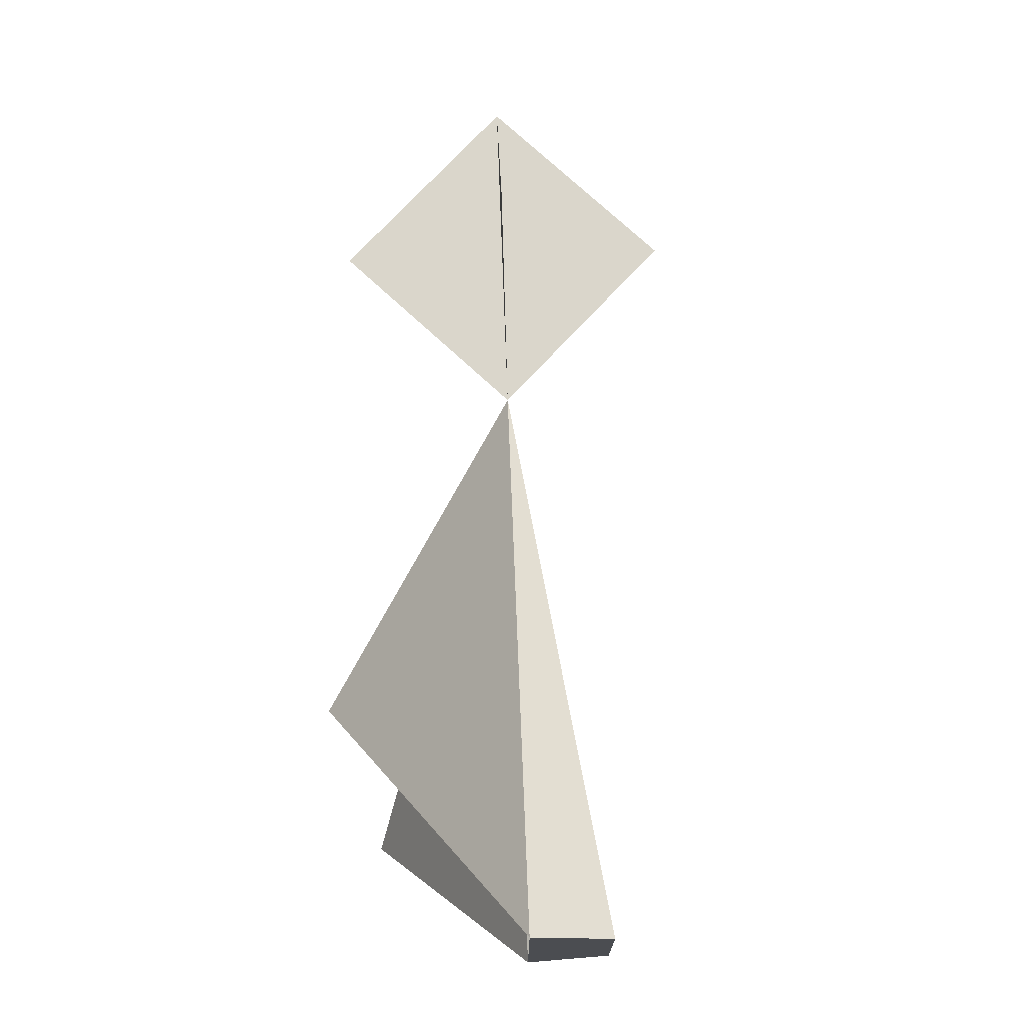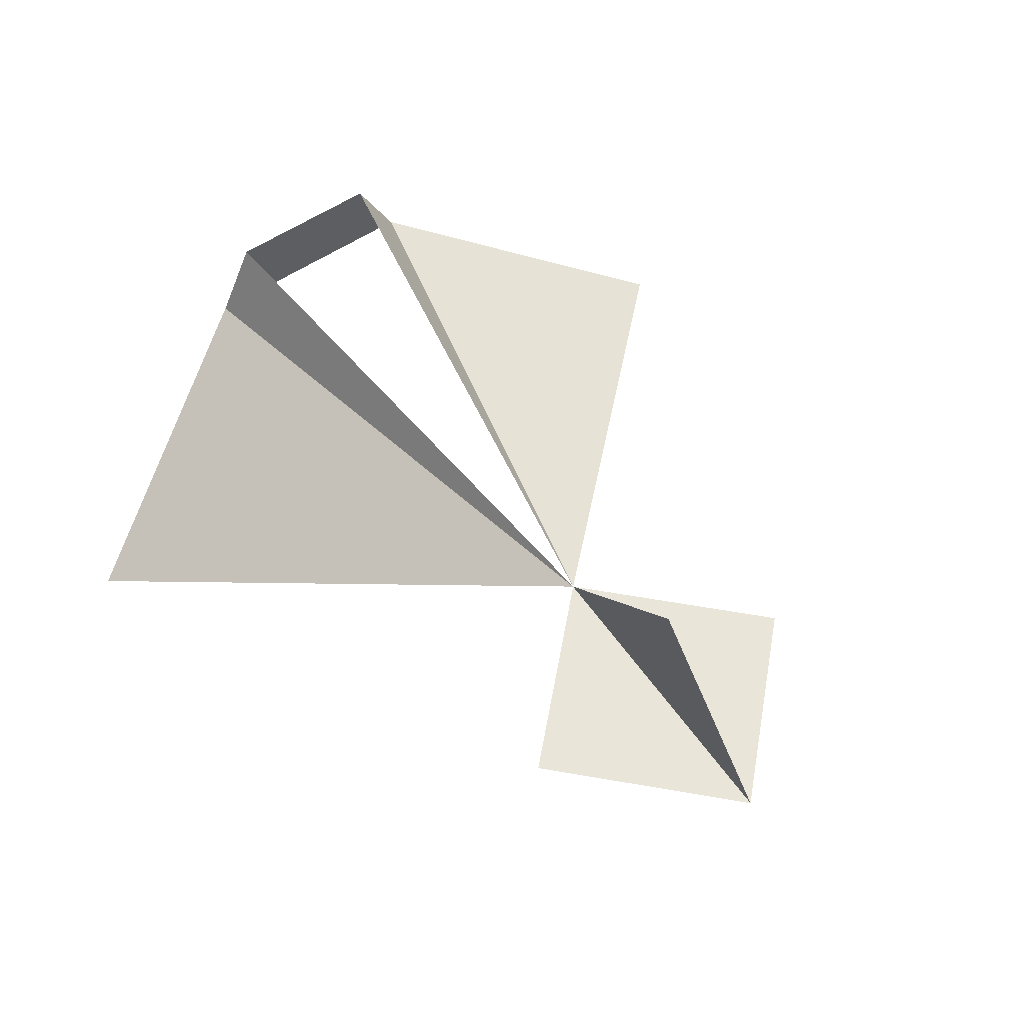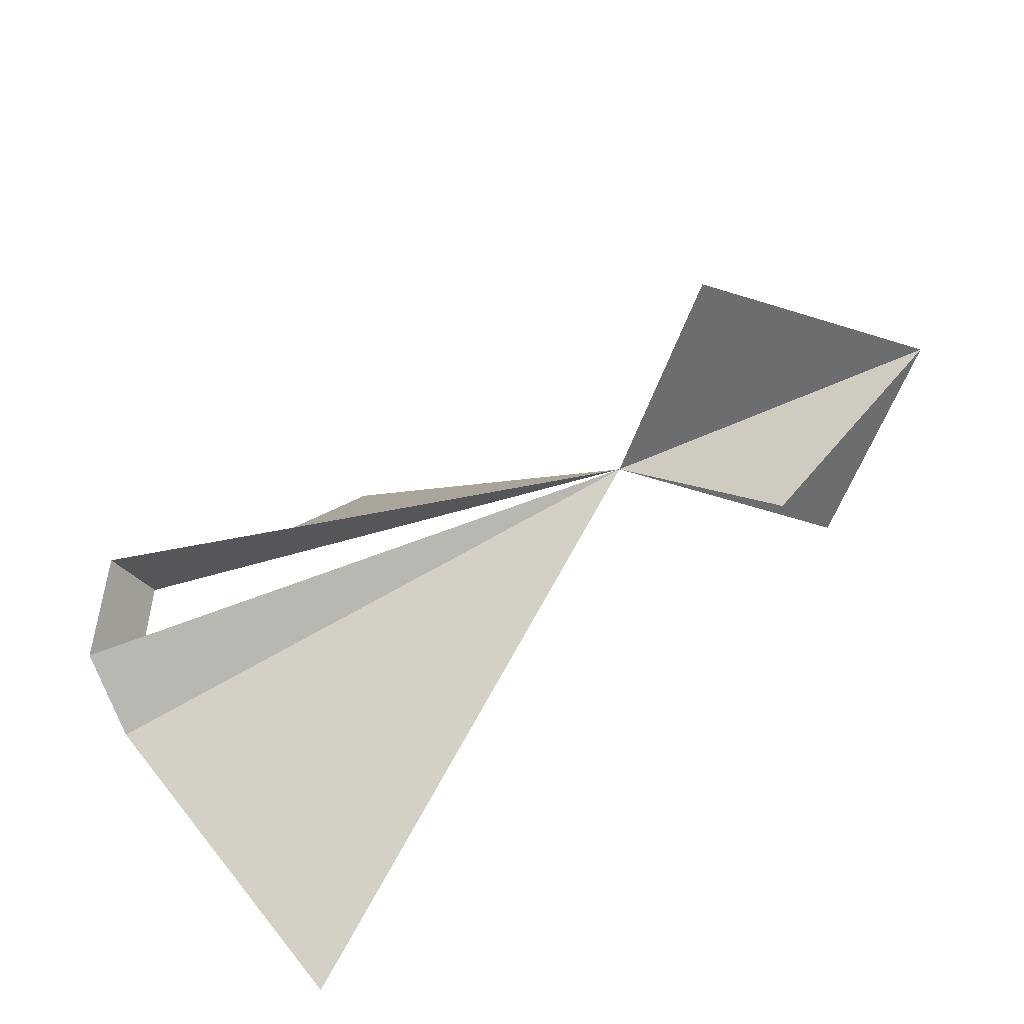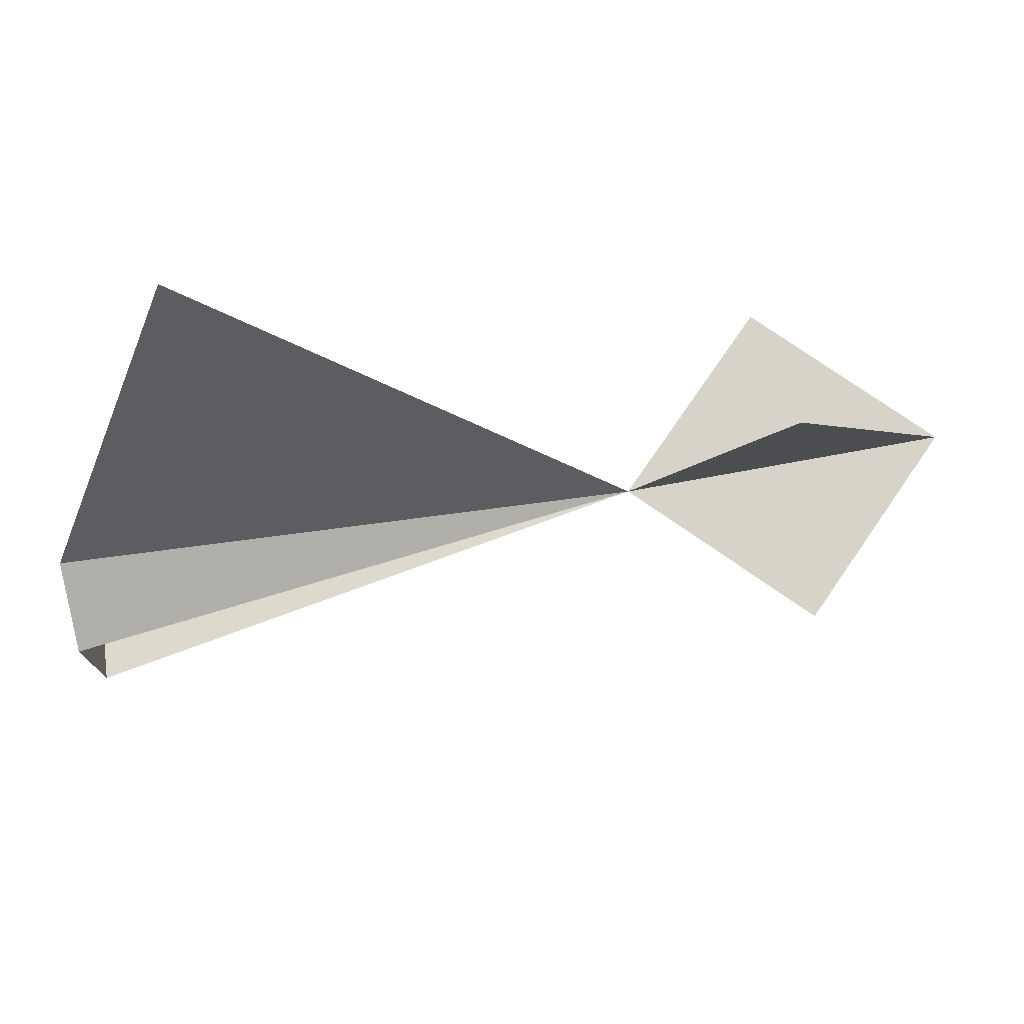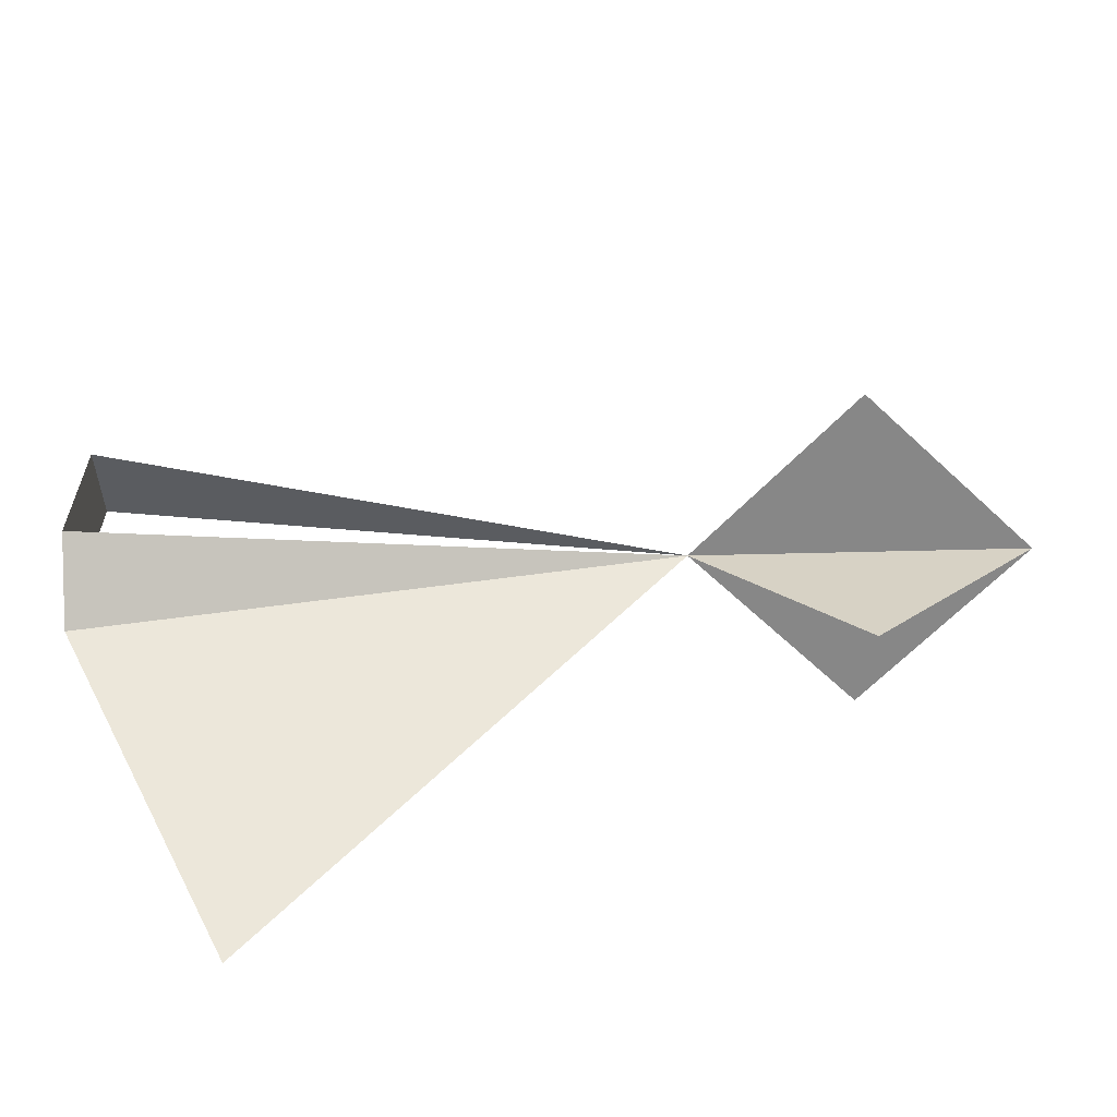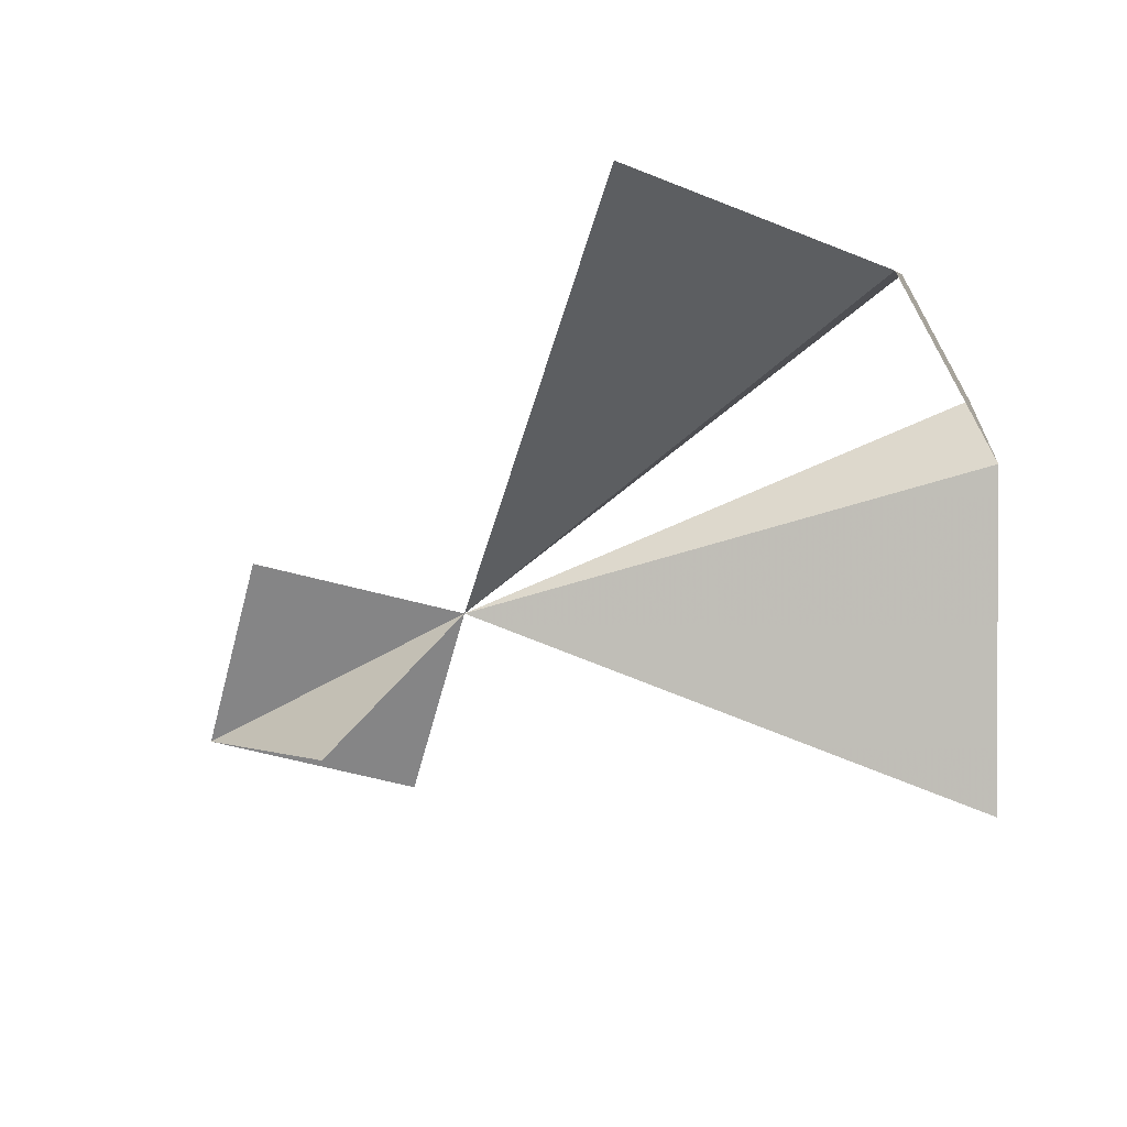
<metadata>
{"format":"obj","ext":"obj","renderer":"f3d","projection":"perspective","resolution":1024,"background":"white","views":[{"elev":73.8,"azim":87.9,"up":"+Z"},{"elev":57.7,"azim":-124.7,"up":"+Y"},{"elev":-53.9,"azim":-153.8,"up":"+Z"},{"elev":76.8,"azim":169.7,"up":"+Z"},{"elev":-62.5,"azim":-178.6,"up":"+Z"},{"elev":-61.9,"azim":29.8,"up":"+Y"}]}
</metadata>
<code>
v -5 0 0
v -3 0 2
v -1 0 0
v -3 0 -2
v -3 2 0
v -3 -2 0
v 6 0 1.5
v 6 1 1
v 6 1 -1
v 6 0 -1.5
v 4 -2 5
v 4 -2 -5
f 1 2 3 4
f 1 5 3 6
f 3 7 8
f 3 9 10
f 7 8 9 10
f 7 11 3
f 10 12 3

</code>
